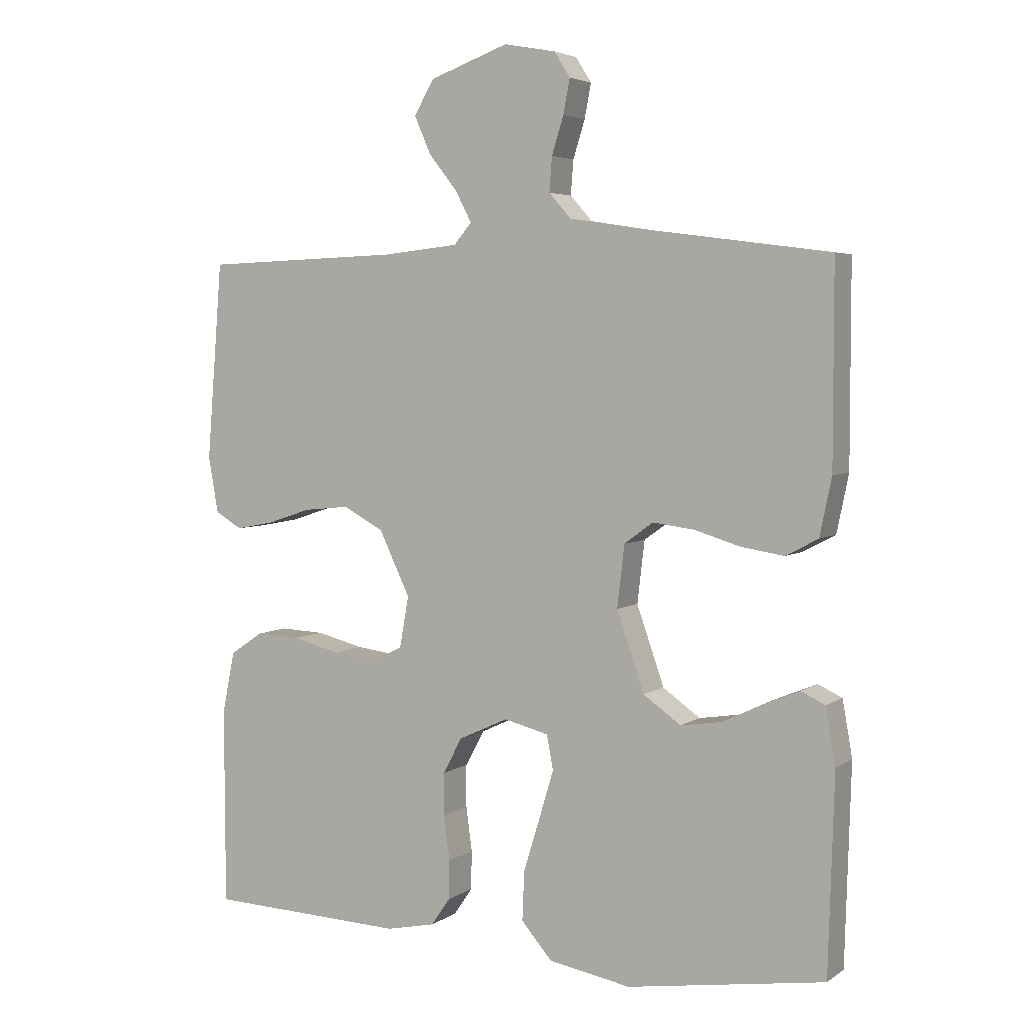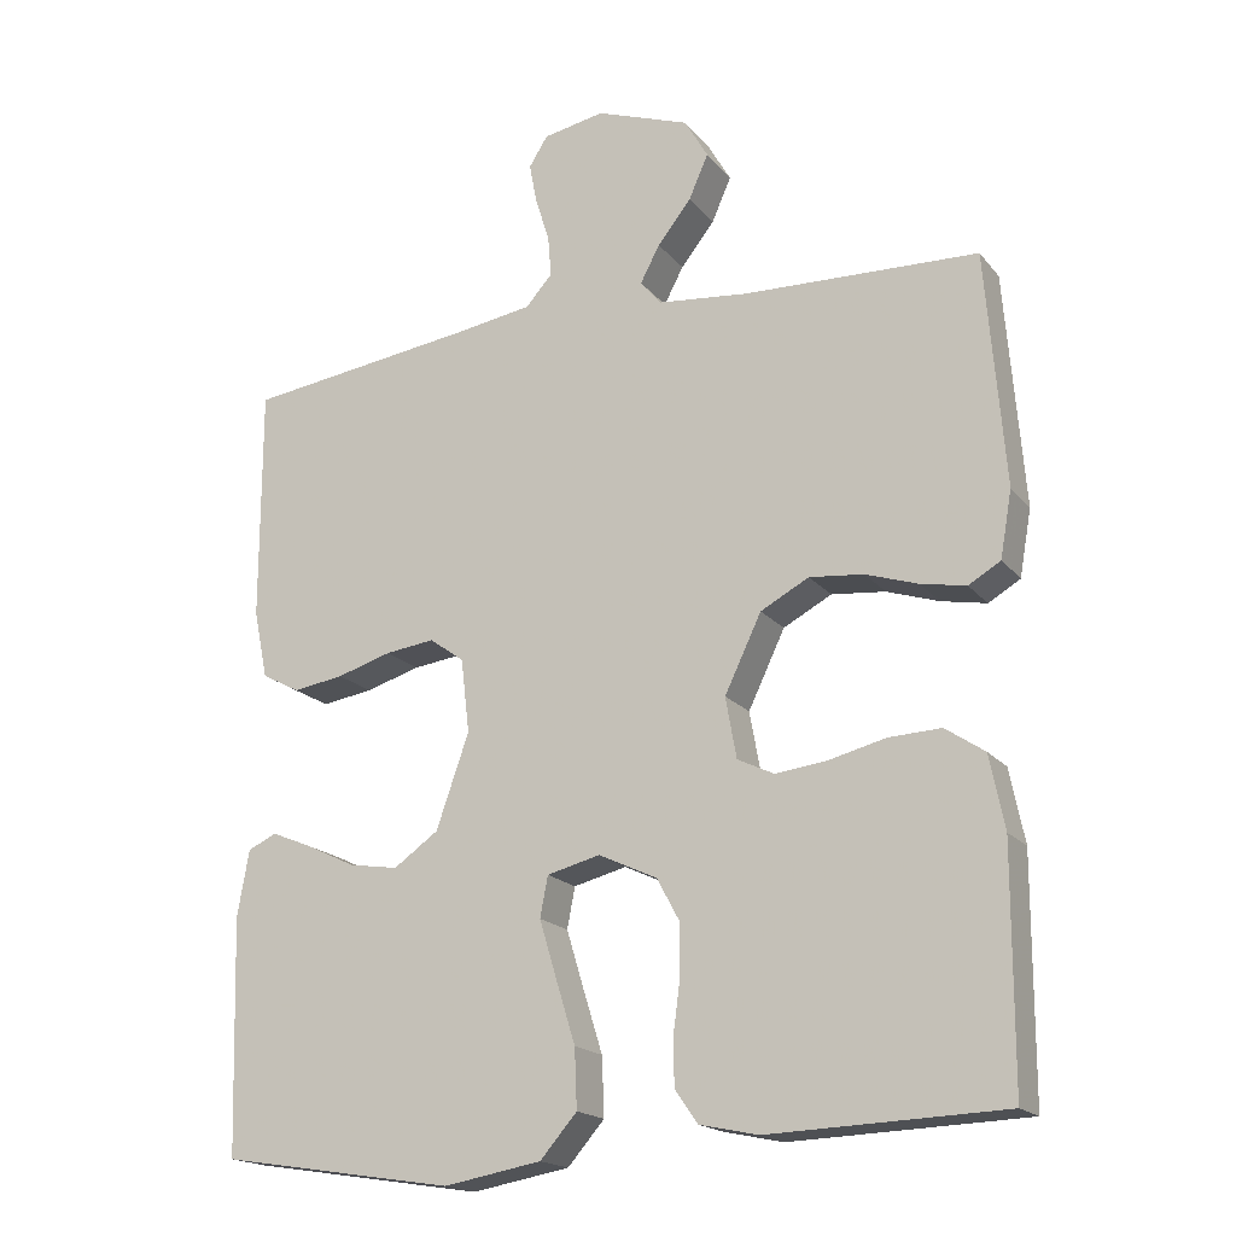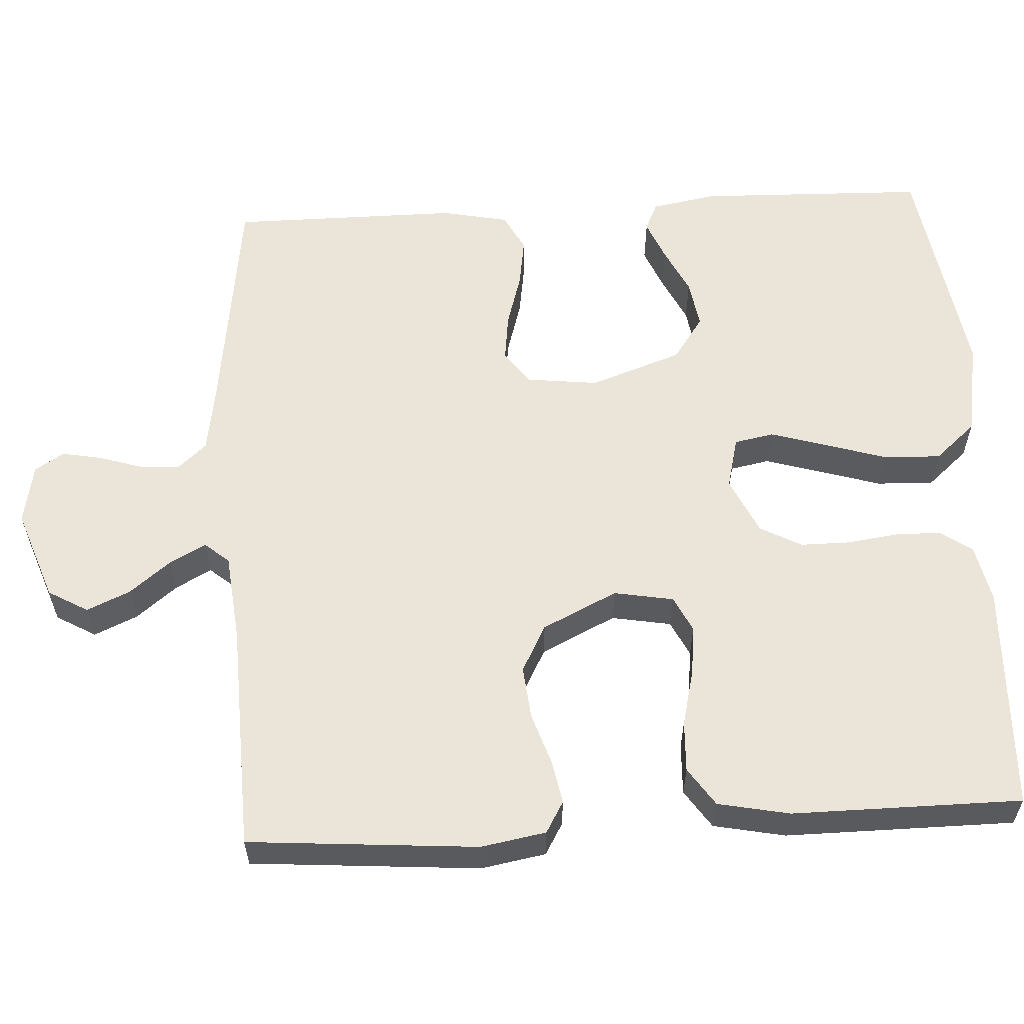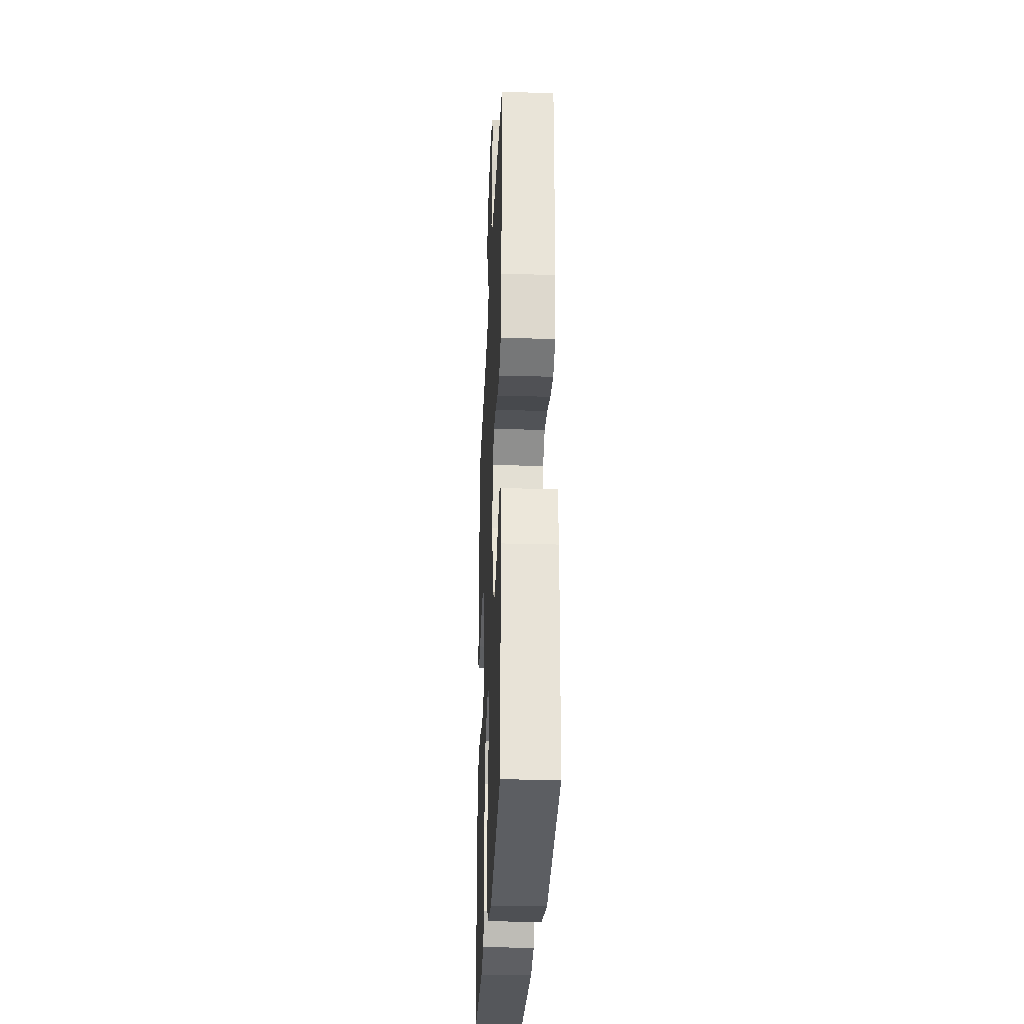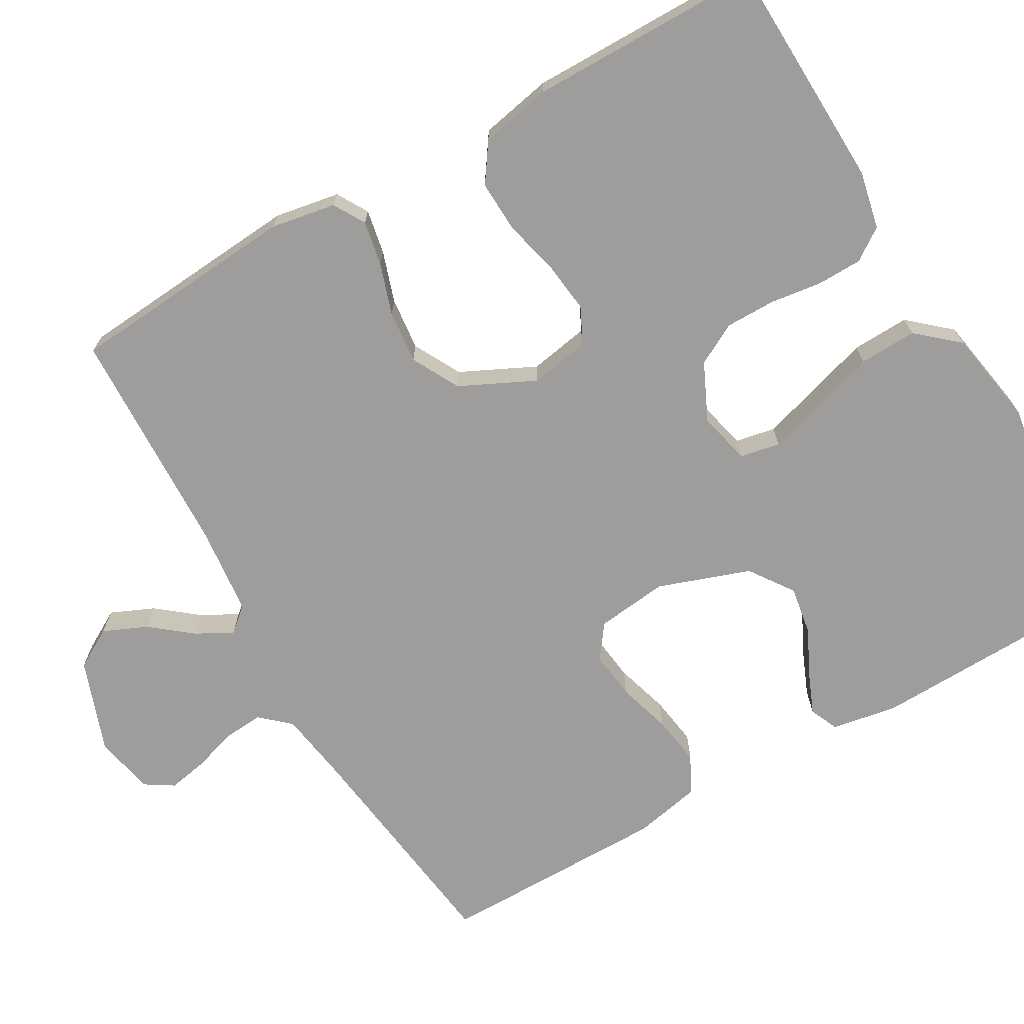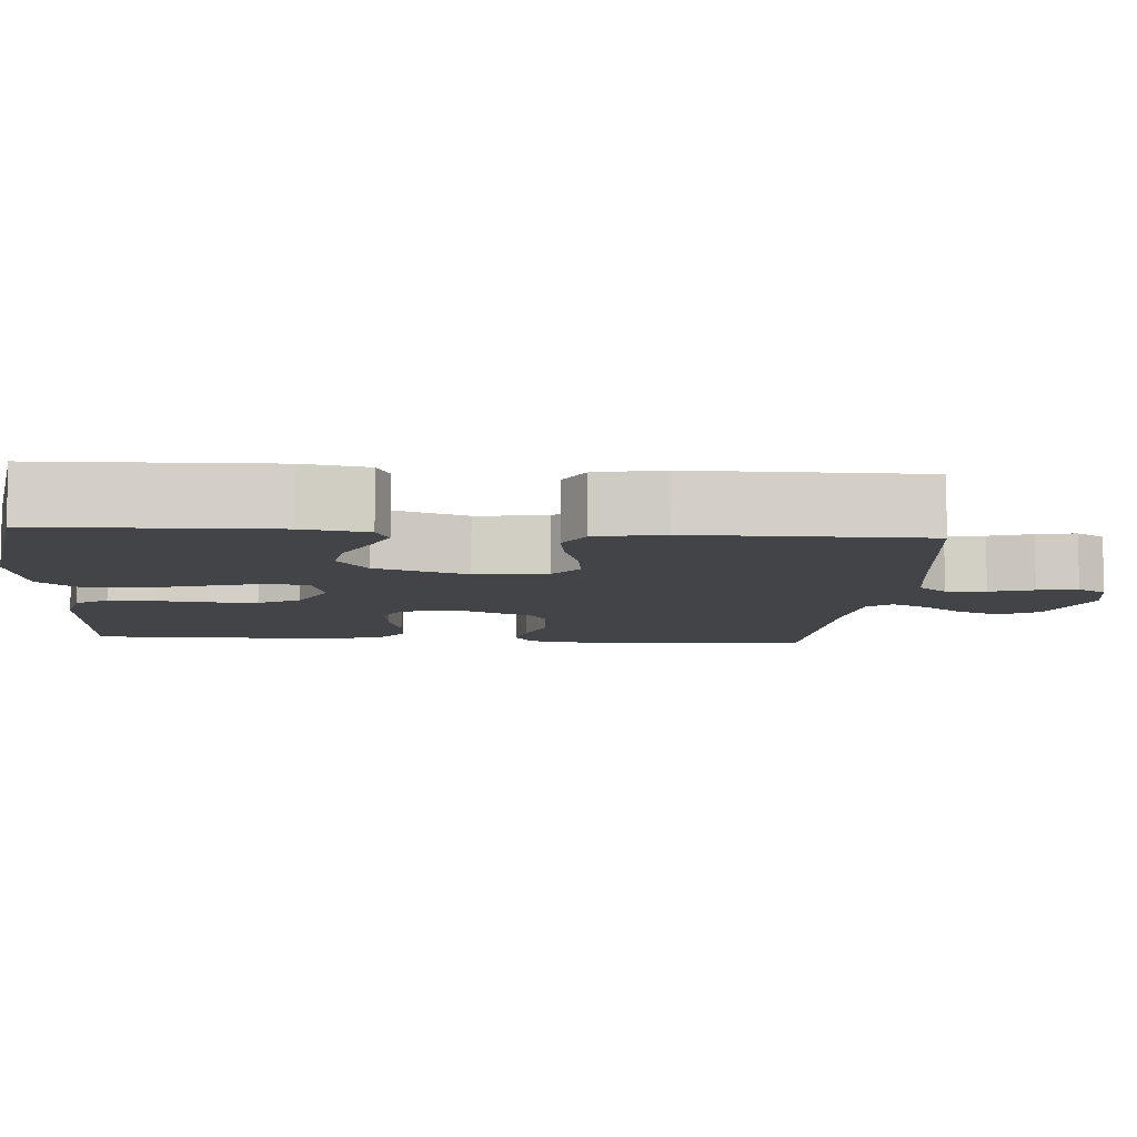
<metadata>
{"format":"obj","ext":"obj","renderer":"f3d","projection":"perspective","resolution":1024,"background":"white","views":[{"elev":4.3,"azim":-152.5,"up":"+Z"},{"elev":-18.2,"azim":26.4,"up":"+Z"},{"elev":58.7,"azim":86.7,"up":"+Y"},{"elev":-29.0,"azim":-92.4,"up":"+Z"},{"elev":-70.6,"azim":119.8,"up":"+Y"},{"elev":-8.1,"azim":-94.4,"up":"+Y"}]}
</metadata>
<code>
v -0.5 0.07 0.5
v -0.2 0.07 0.54
v -0.105 0.07 0.555
v -0.071 0.07 0.593
v -0.075 0.07 0.645
v -0.093 0.07 0.702
v -0.103 0.07 0.754
v -0.079 0.07 0.792
v 0 0.07 0.807
v 0.12 0.07 0.764
v 0.15 0.07 0.712
v 0.125 0.07 0.655
v 0.082 0.07 0.601
v 0.057 0.07 0.554
v 0.084 0.07 0.522
v 0.2 0.07 0.51
v 0.5 0.07 0.5
v 0.524 0.07 0.2
v 0.509 0.07 0.115
v 0.468 0.07 0.091
v 0.41 0.07 0.102
v 0.343 0.07 0.124
v 0.274 0.07 0.131
v 0.212 0.07 0.098
v 0.165 0.07 0
v 0.179 0.07 -0.078
v 0.226 0.07 -0.101
v 0.292 0.07 -0.093
v 0.365 0.07 -0.075
v 0.432 0.07 -0.072
v 0.482 0.07 -0.106
v 0.501 0.07 -0.2
v 0.5 0.07 -0.5
v 0.2 0.07 -0.511
v 0.125 0.07 -0.495
v 0.096 0.07 -0.453
v 0.095 0.07 -0.394
v 0.104 0.07 -0.327
v 0.104 0.07 -0.262
v 0.075 0.07 -0.208
v 0 0.07 -0.173
v -0.068 0.07 -0.19
v -0.078 0.07 -0.242
v -0.056 0.07 -0.315
v -0.031 0.07 -0.396
v -0.028 0.07 -0.471
v -0.075 0.07 -0.525
v -0.2 0.07 -0.547
v -0.5 0.07 -0.5
v -0.509 0.07 -0.2
v -0.494 0.07 -0.115
v -0.457 0.07 -0.098
v -0.404 0.07 -0.12
v -0.342 0.07 -0.15
v -0.279 0.07 -0.16
v -0.222 0.07 -0.12
v -0.18 0.07 0
v -0.191 0.07 0.094
v -0.235 0.07 0.126
v -0.298 0.07 0.118
v -0.368 0.07 0.097
v -0.433 0.07 0.087
v -0.482 0.07 0.113
v -0.5 0.07 0.2
v -0.5 0 0.5
v -0.2 0 0.54
v -0.105 0 0.555
v -0.071 0 0.593
v -0.075 0 0.645
v -0.093 0 0.702
v -0.103 0 0.754
v -0.079 0 0.792
v 0 0 0.807
v 0.12 0 0.764
v 0.15 0 0.712
v 0.125 0 0.655
v 0.082 0 0.601
v 0.057 0 0.554
v 0.084 0 0.522
v 0.2 0 0.51
v 0.5 0 0.5
v 0.524 0 0.2
v 0.509 0 0.115
v 0.468 0 0.091
v 0.41 0 0.102
v 0.343 0 0.124
v 0.274 0 0.131
v 0.212 0 0.098
v 0.165 0 0
v 0.179 0 -0.078
v 0.226 0 -0.101
v 0.292 0 -0.093
v 0.365 0 -0.075
v 0.432 0 -0.072
v 0.482 0 -0.106
v 0.501 0 -0.2
v 0.5 0 -0.5
v 0.2 0 -0.511
v 0.125 0 -0.495
v 0.096 0 -0.453
v 0.095 0 -0.394
v 0.104 0 -0.327
v 0.104 0 -0.262
v 0.075 0 -0.208
v 0 0 -0.173
v -0.068 0 -0.19
v -0.078 0 -0.242
v -0.056 0 -0.315
v -0.031 0 -0.396
v -0.028 0 -0.471
v -0.075 0 -0.525
v -0.2 0 -0.547
v -0.5 0 -0.5
v -0.509 0 -0.2
v -0.494 0 -0.115
v -0.457 0 -0.098
v -0.404 0 -0.12
v -0.342 0 -0.15
v -0.279 0 -0.16
v -0.222 0 -0.12
v -0.18 0 0
v -0.191 0 0.094
v -0.235 0 0.126
v -0.298 0 0.118
v -0.368 0 0.097
v -0.433 0 0.087
v -0.482 0 0.113
v -0.5 0 0.2
f 63 64 1 2
f 60 61 62 63
f 59 60 63 2
f 58 59 2 3
f 57 58 3 4
f 51 52 53 54
f 49 50 51 54
f 49 54 55
f 48 49 55 56
f 44 45 46 47
f 43 44 47 48
f 42 43 48 56
f 35 36 37 38
f 35 38 39
f 34 35 39
f 33 34 39
f 32 33 39 40
f 28 29 30 31
f 27 28 31 32
f 19 20 21 22
f 19 22 23
f 16 17 18 19
f 15 16 19 23
f 14 15 23 24
f 10 11 12 13
f 10 13 14
f 9 10 14
f 8 9 14
f 5 6 7 8
f 4 5 8 14
f 57 4 14 24
f 41 42 56 57
f 27 32 40 41
f 26 27 41 57
f 25 26 57
f 24 25 57
f 66 65 128 127
f 127 126 125 124
f 66 127 124 123
f 67 66 123 122
f 68 67 122 121
f 118 117 116 115
f 118 115 114 113
f 119 118 113
f 120 119 113 112
f 111 110 109 108
f 112 111 108 107
f 120 112 107 106
f 102 101 100 99
f 103 102 99
f 103 99 98
f 103 98 97
f 104 103 97 96
f 95 94 93 92
f 96 95 92 91
f 86 85 84 83
f 87 86 83
f 83 82 81 80
f 87 83 80 79
f 88 87 79 78
f 77 76 75 74
f 78 77 74
f 78 74 73
f 78 73 72
f 72 71 70 69
f 78 72 69 68
f 88 78 68 121
f 121 120 106 105
f 105 104 96 91
f 121 105 91 90
f 121 90 89
f 121 89 88
f 1 65 66 2
f 2 66 67 3
f 3 67 68 4
f 4 68 69 5
f 5 69 70 6
f 6 70 71 7
f 7 71 72 8
f 8 72 73 9
f 9 73 74 10
f 10 74 75 11
f 11 75 76 12
f 12 76 77 13
f 13 77 78 14
f 14 78 79 15
f 15 79 80 16
f 16 80 81 17
f 17 81 82 18
f 18 82 83 19
f 19 83 84 20
f 20 84 85 21
f 21 85 86 22
f 22 86 87 23
f 23 87 88 24
f 24 88 89 25
f 25 89 90 26
f 26 90 91 27
f 27 91 92 28
f 28 92 93 29
f 29 93 94 30
f 30 94 95 31
f 31 95 96 32
f 32 96 97 33
f 33 97 98 34
f 34 98 99 35
f 35 99 100 36
f 36 100 101 37
f 37 101 102 38
f 38 102 103 39
f 39 103 104 40
f 40 104 105 41
f 41 105 106 42
f 42 106 107 43
f 43 107 108 44
f 44 108 109 45
f 45 109 110 46
f 46 110 111 47
f 47 111 112 48
f 48 112 113 49
f 49 113 114 50
f 50 114 115 51
f 51 115 116 52
f 52 116 117 53
f 53 117 118 54
f 54 118 119 55
f 55 119 120 56
f 56 120 121 57
f 57 121 122 58
f 58 122 123 59
f 59 123 124 60
f 60 124 125 61
f 61 125 126 62
f 62 126 127 63
f 63 127 128 64
f 64 128 65 1

</code>
